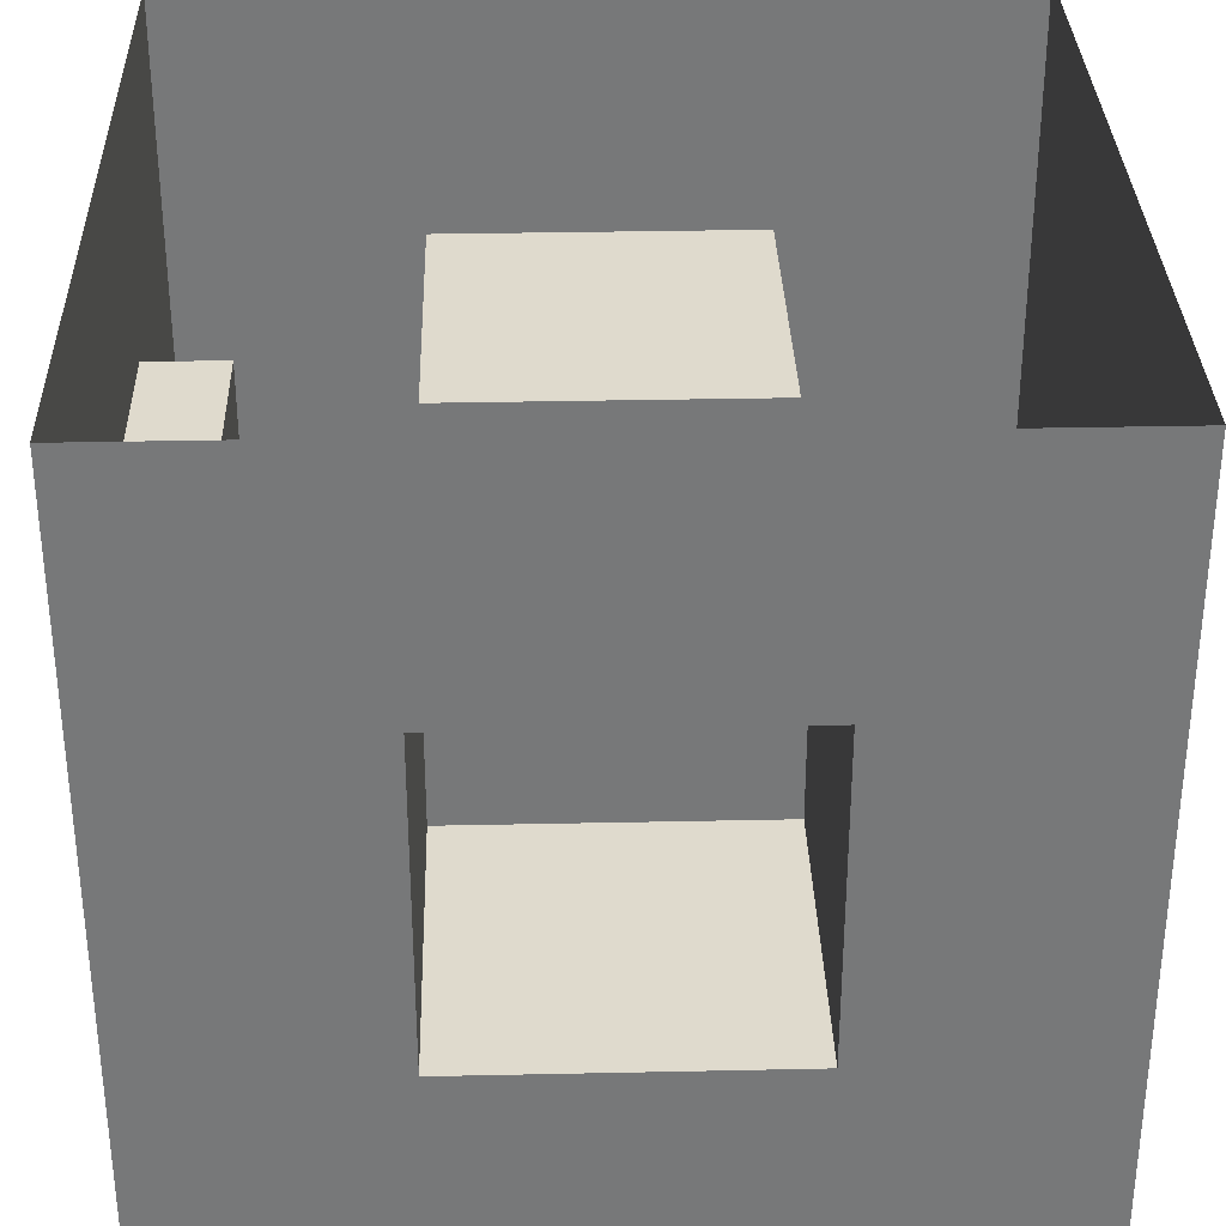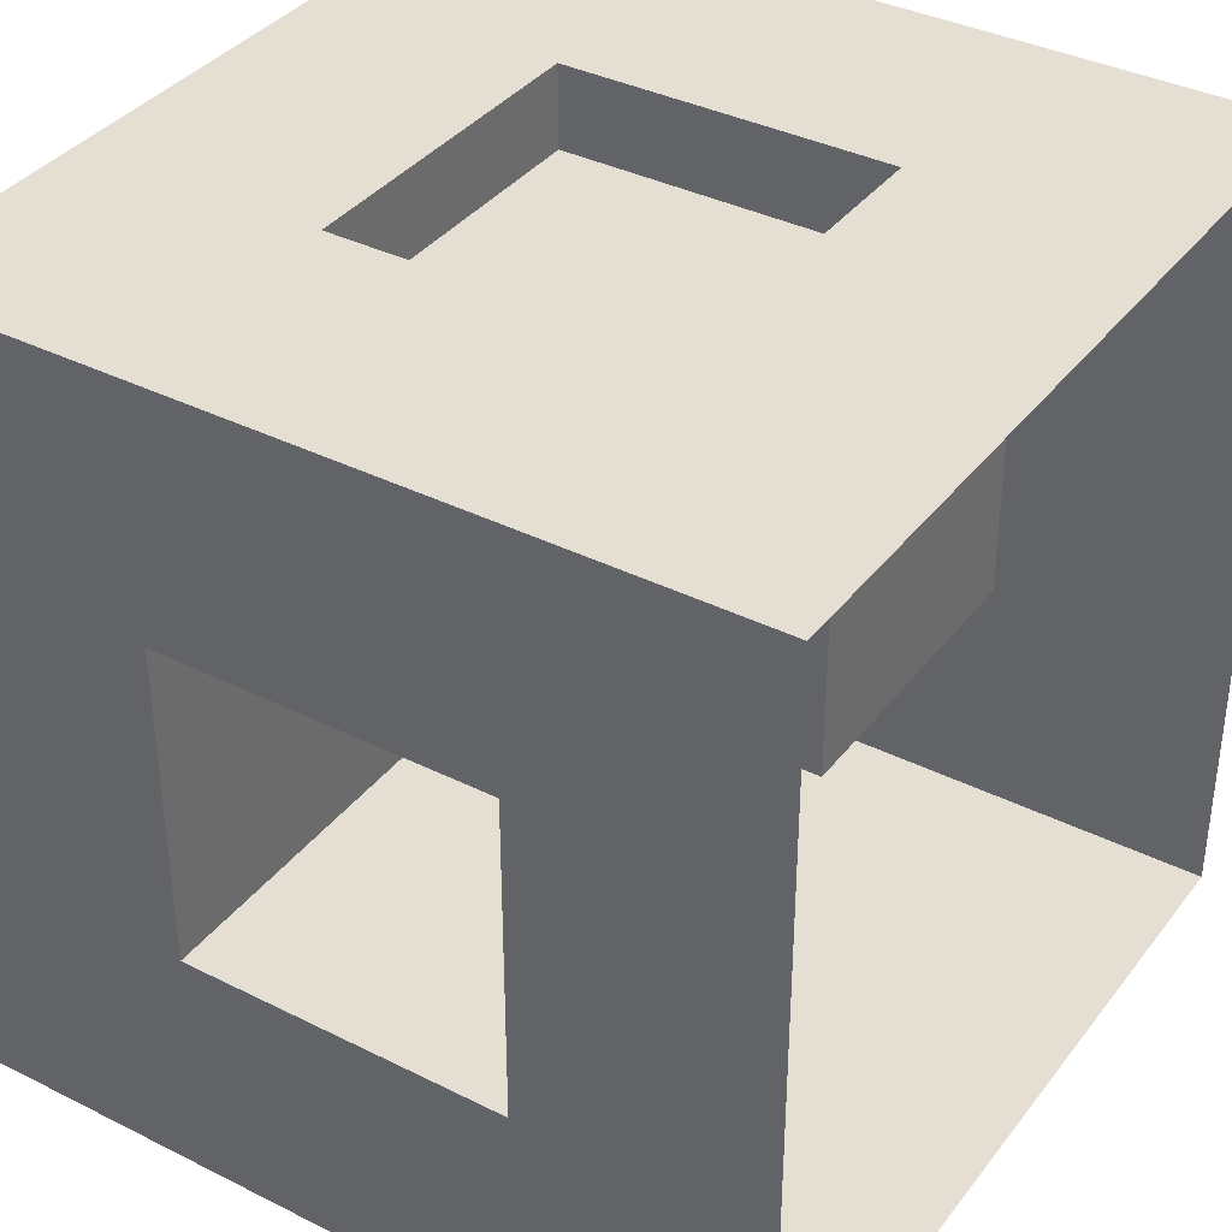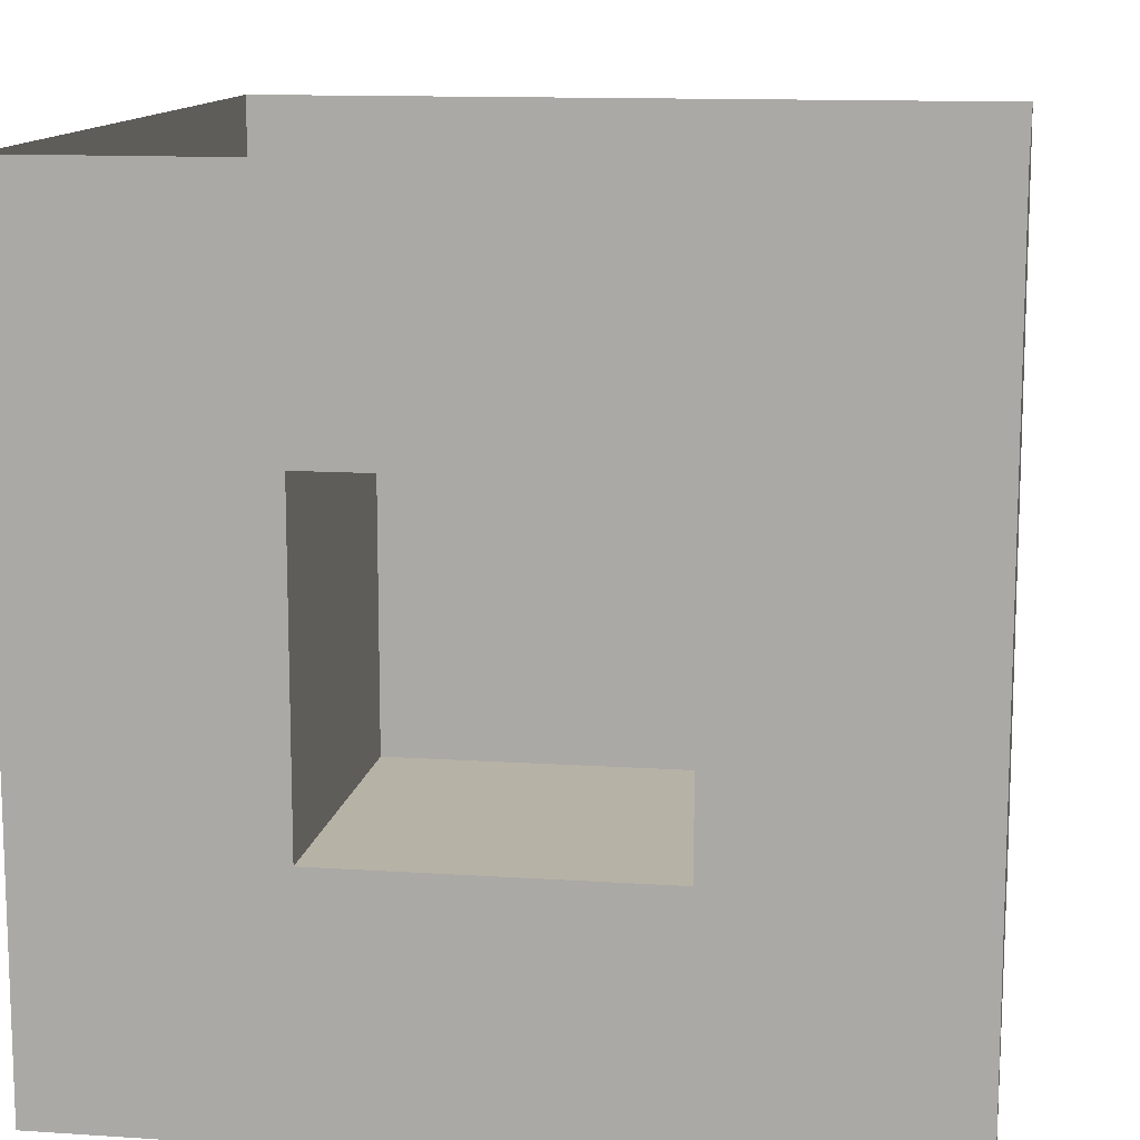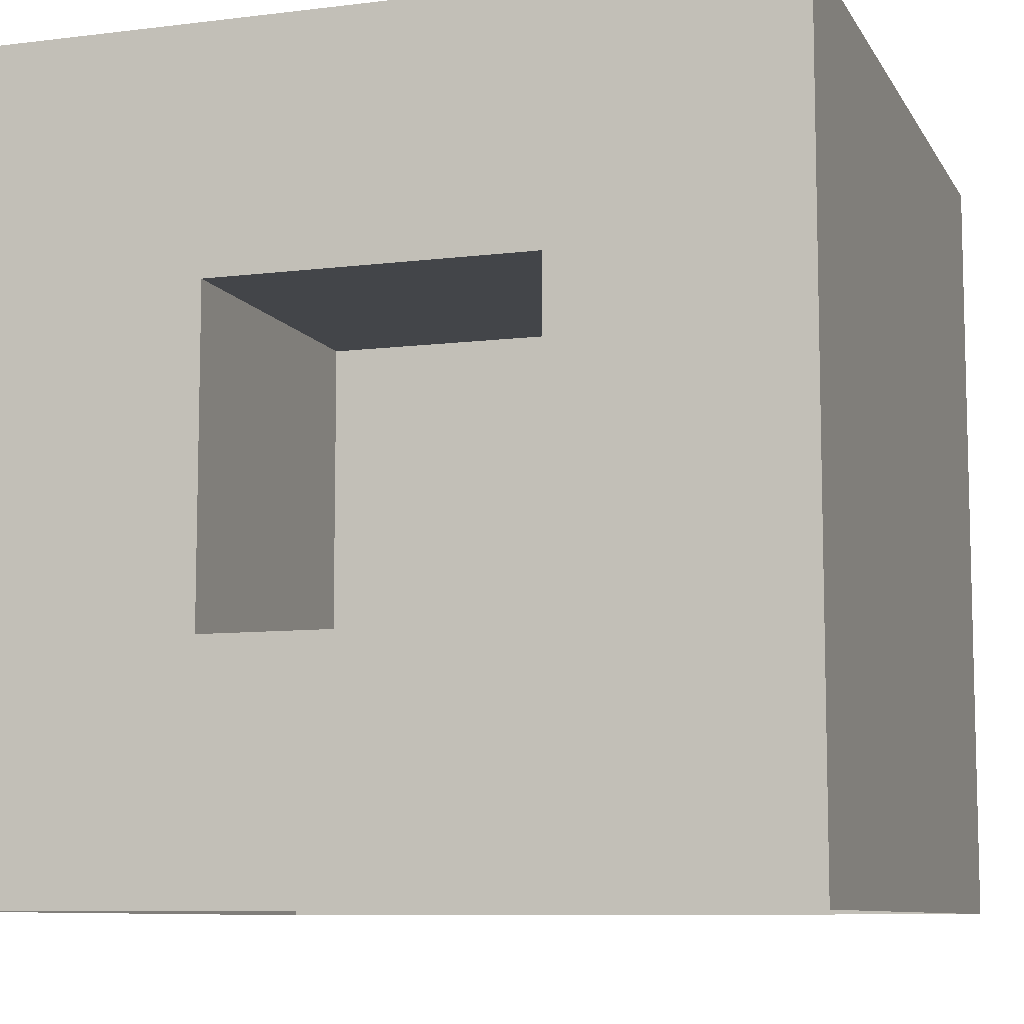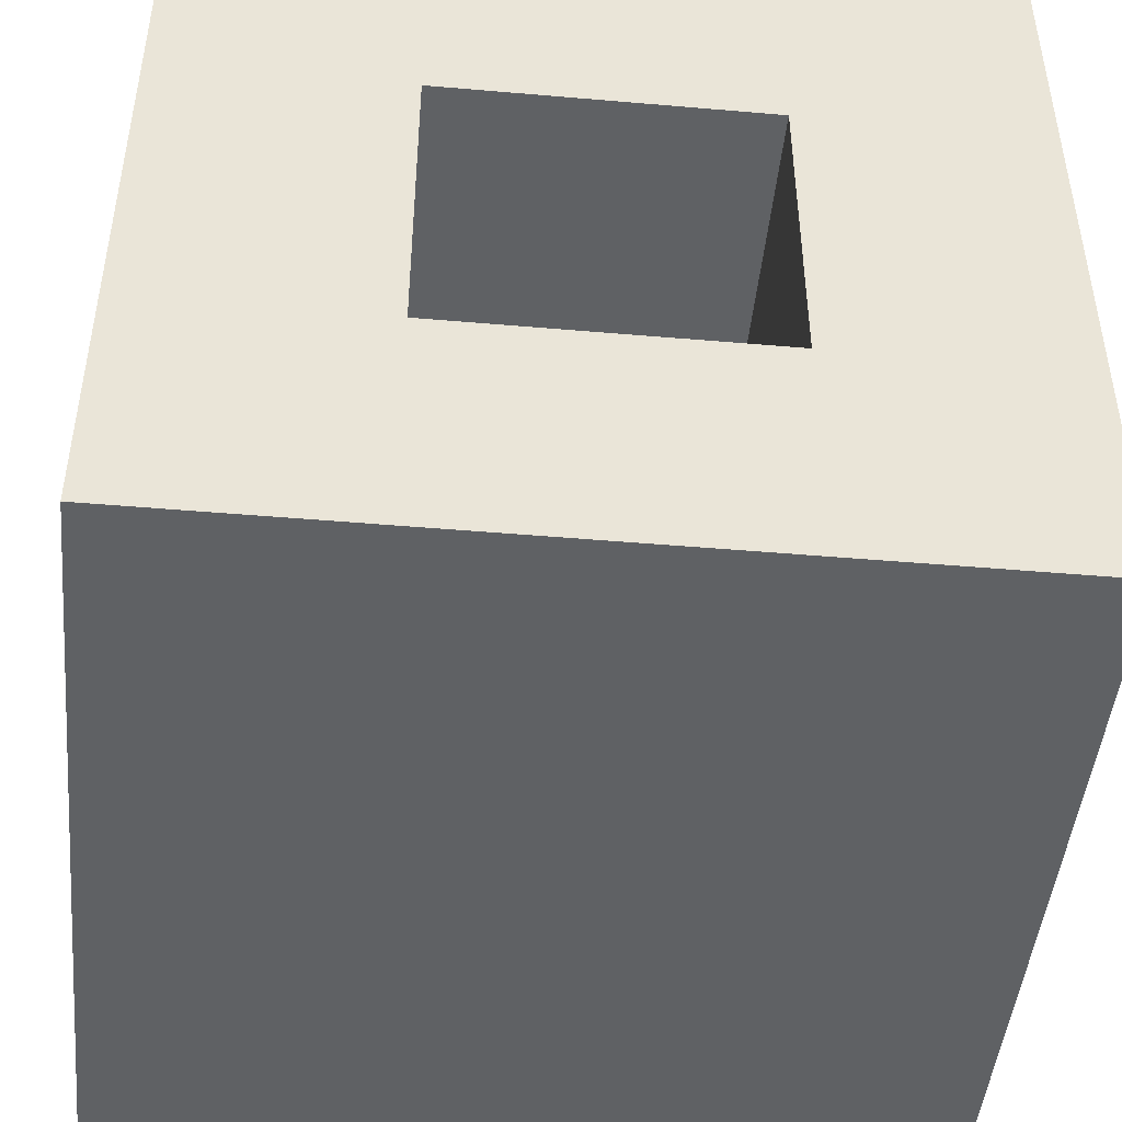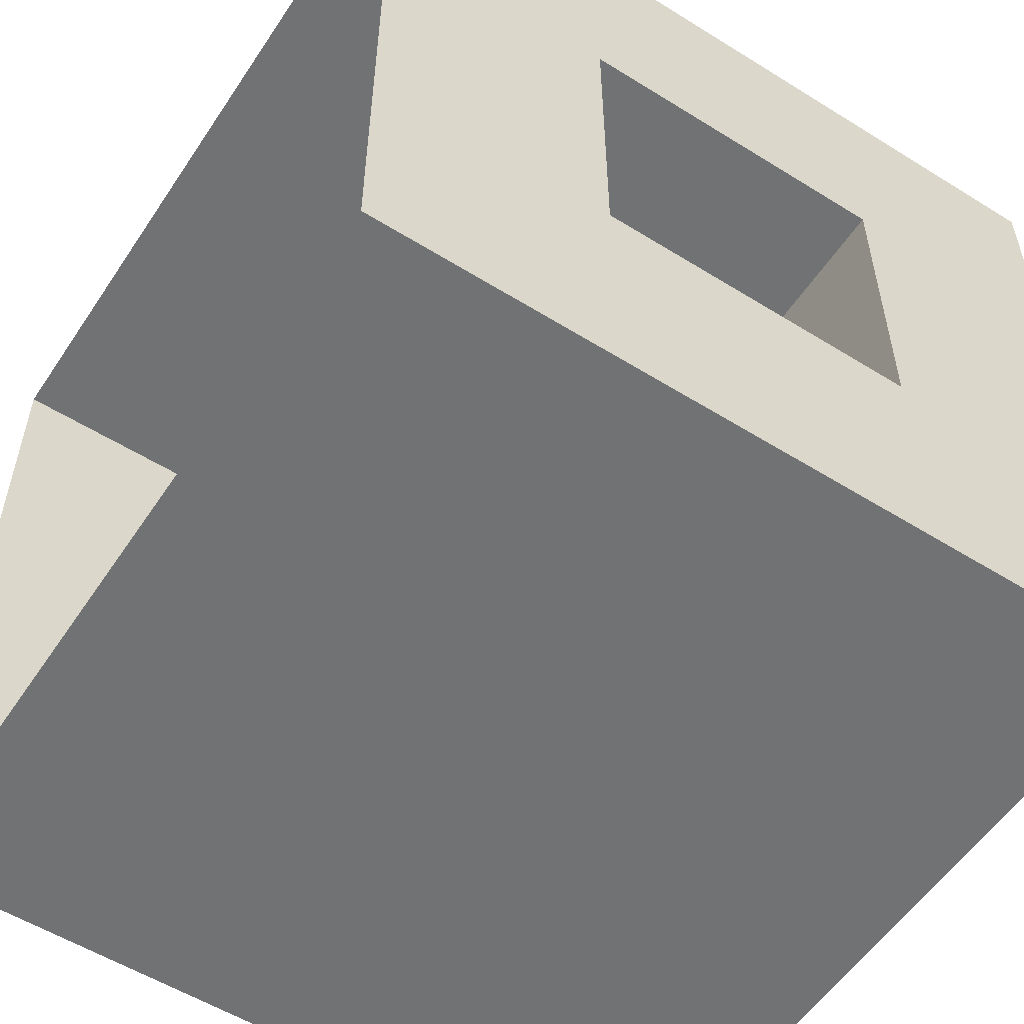
<metadata>
{"format":"obj","ext":"obj","renderer":"f3d","projection":"perspective","resolution":1024,"background":"white","views":[{"elev":32.8,"azim":-91.7,"up":"+Z"},{"elev":37.2,"azim":122.8,"up":"+Y"},{"elev":12.4,"azim":-81.1,"up":"+Z"},{"elev":-8.9,"azim":-71.6,"up":"+Z"},{"elev":-46.6,"azim":-95.6,"up":"+Y"},{"elev":-55.6,"azim":56.8,"up":"+Y"}]}
</metadata>
<code>
o Cube_Cube.001
v -0.5 -0.5 -0.5
v 0.5 -0.5 -0.5
v 0.5 -0.5 0.5
v -0.5 0.5 0.5
v 0.5 0.5 -0.5
v 0.5 0.5 0.5
v -0.2 0.5 0.2
v -0.2 0.5 -0.2
v 0.2 0.5 -0.2
v 0.2 0.5 0.2
v -0.2 0.4 0.2
v -0.2 0.4 -0.2
v 0.2 0.4 -0.2
v 0.2 0.4 0.2
v 0.5 0.2 -0.2
v 0.5 -0.2 -0.2
v 0.5 -0.2 0.2
v 0.5 0.2 0.2
v 0.1 0.2 -0.2
v 0.1 -0.2 -0.2
v 0.1 -0.2 0.2
v 0.1 0.2 0.2
v -0.5 -0.5 0.5
v -0.5 0.5 -0.5
v -0.5 0.2 0.2
v -0.5 -0.2 0.2
v -0.5 -0.2 -0.2
v -0.5 0.2 -0.2
v -0.1 0.2 0.2
v -0.1 -0.2 0.2
v -0.1 -0.2 -0.2
v -0.1 0.2 -0.2
f 10 9 13 14
f 9 8 12 13
f 8 7 11 12
f 10 14 11 7
f 6 10 7 4
f 6 5 9 10
f 18 17 21 22
f 17 16 20 21
f 16 15 19 20
f 18 22 19 15
f 22 21 20 19
f 15 16 2 5
f 3 2 16 17
f 17 18 6 3
f 6 18 15 5
f 27 26 30 31
f 26 25 29 30
f 28 32 29 25
f 32 31 30 29
f 23 1 2 3
f 24 4 7 8
f 5 24 8 9
f 25 26 23 4
f 1 23 26 27
f 27 28 24 1
f 24 28 25 4
f 28 27 31 32
f 14 13 12 11

</code>
